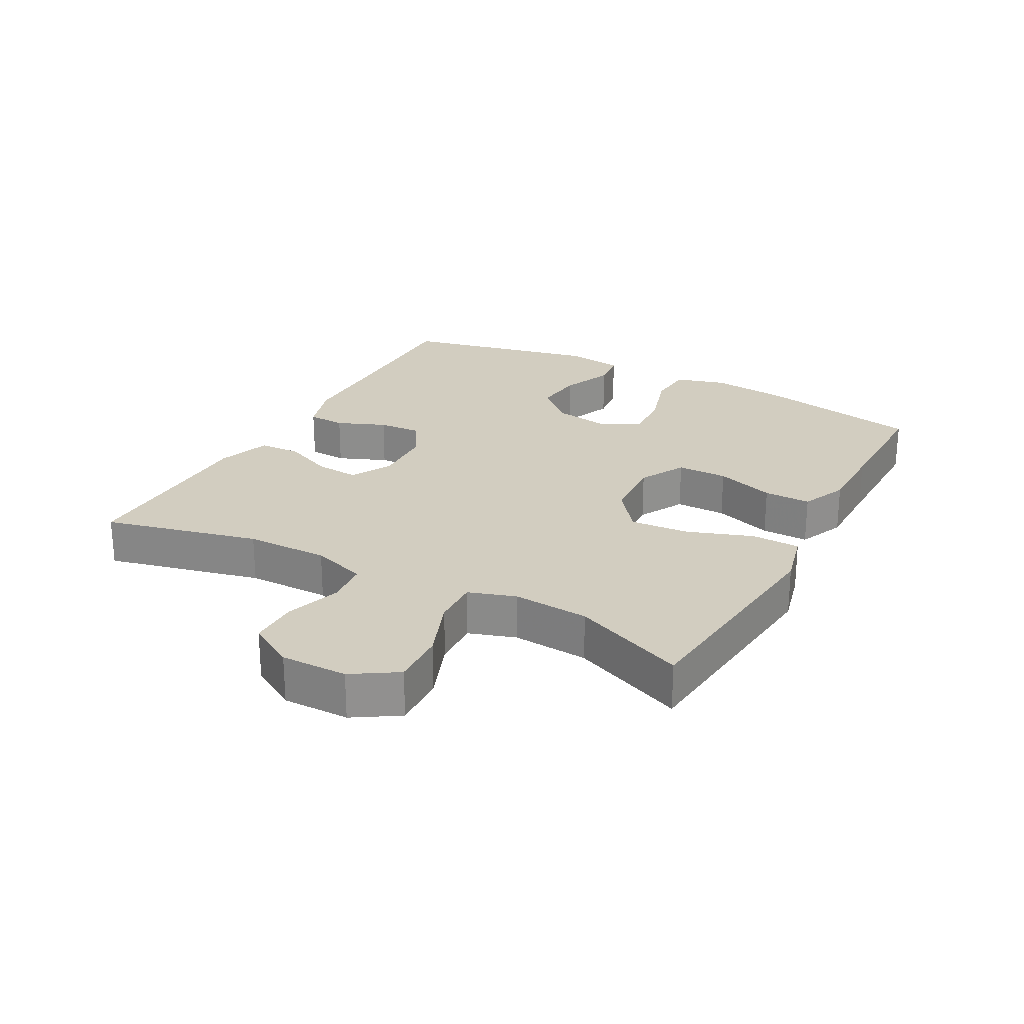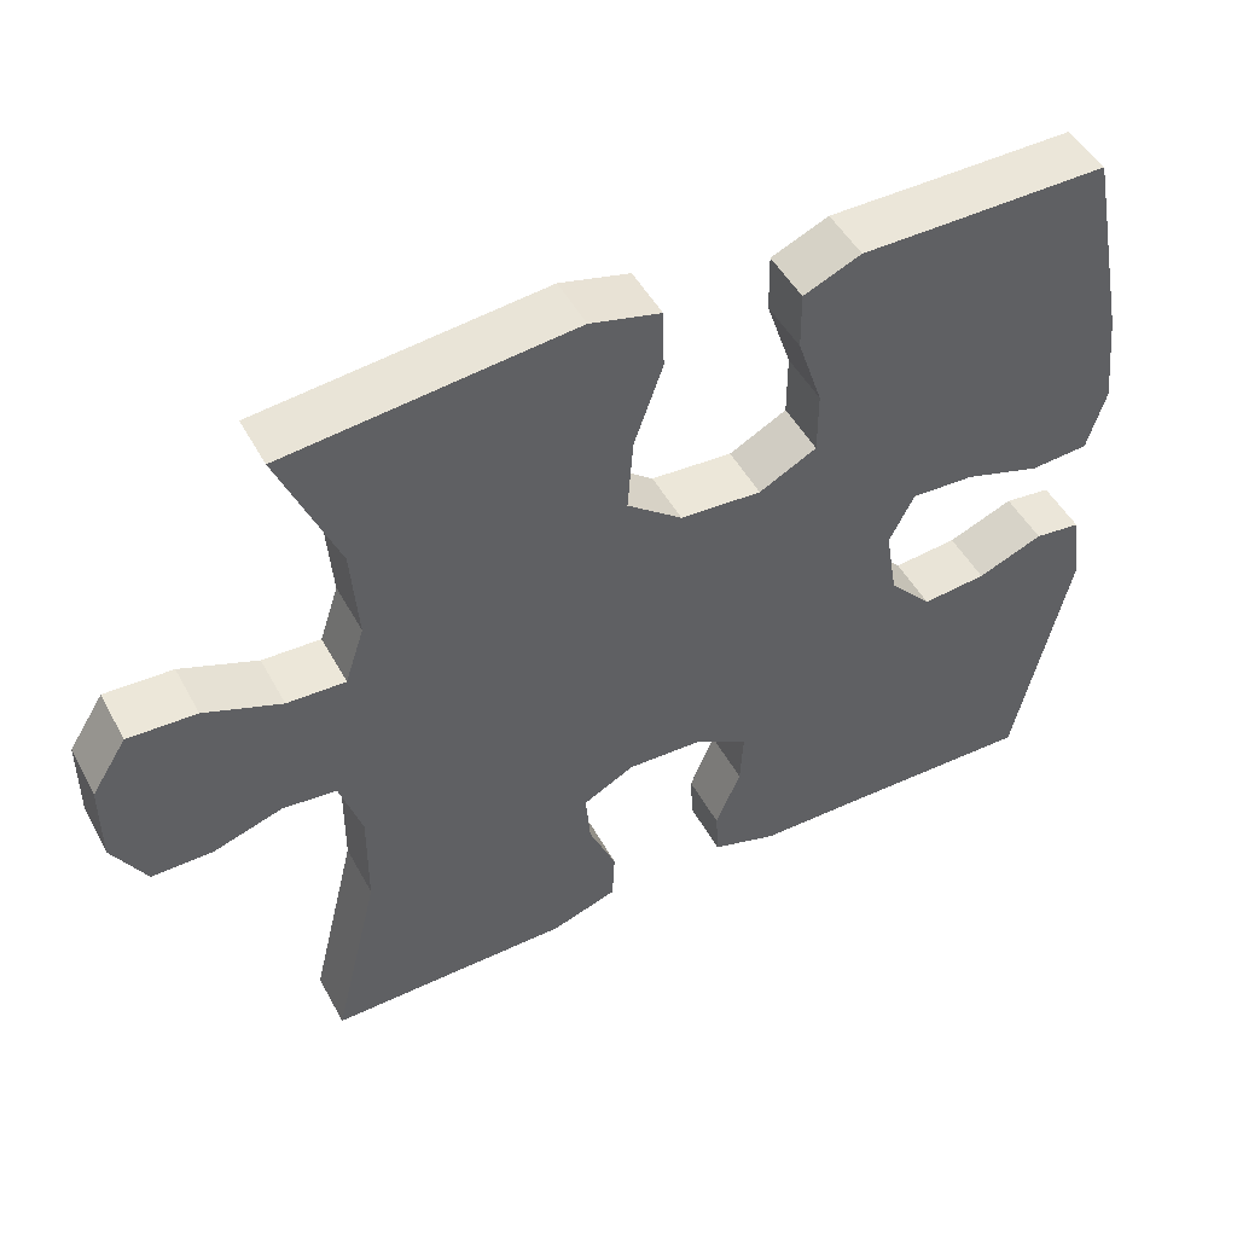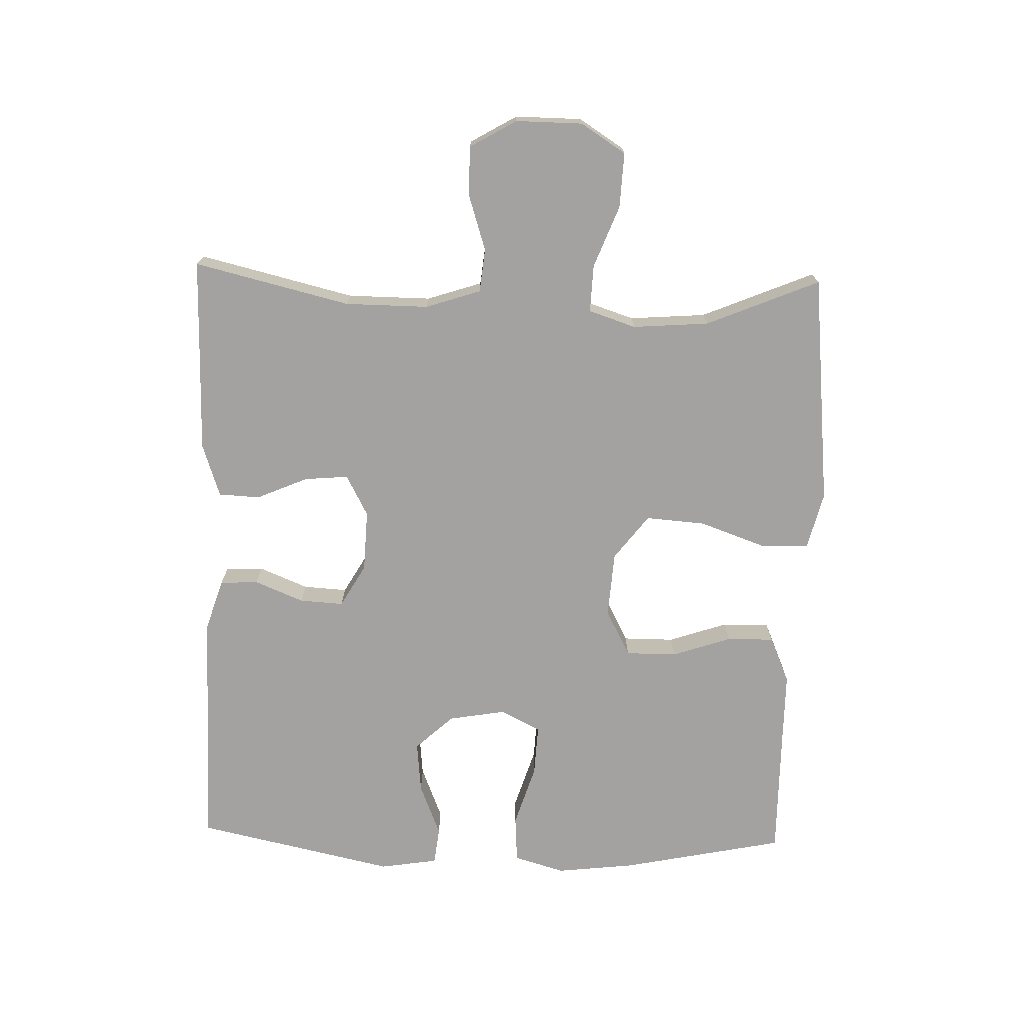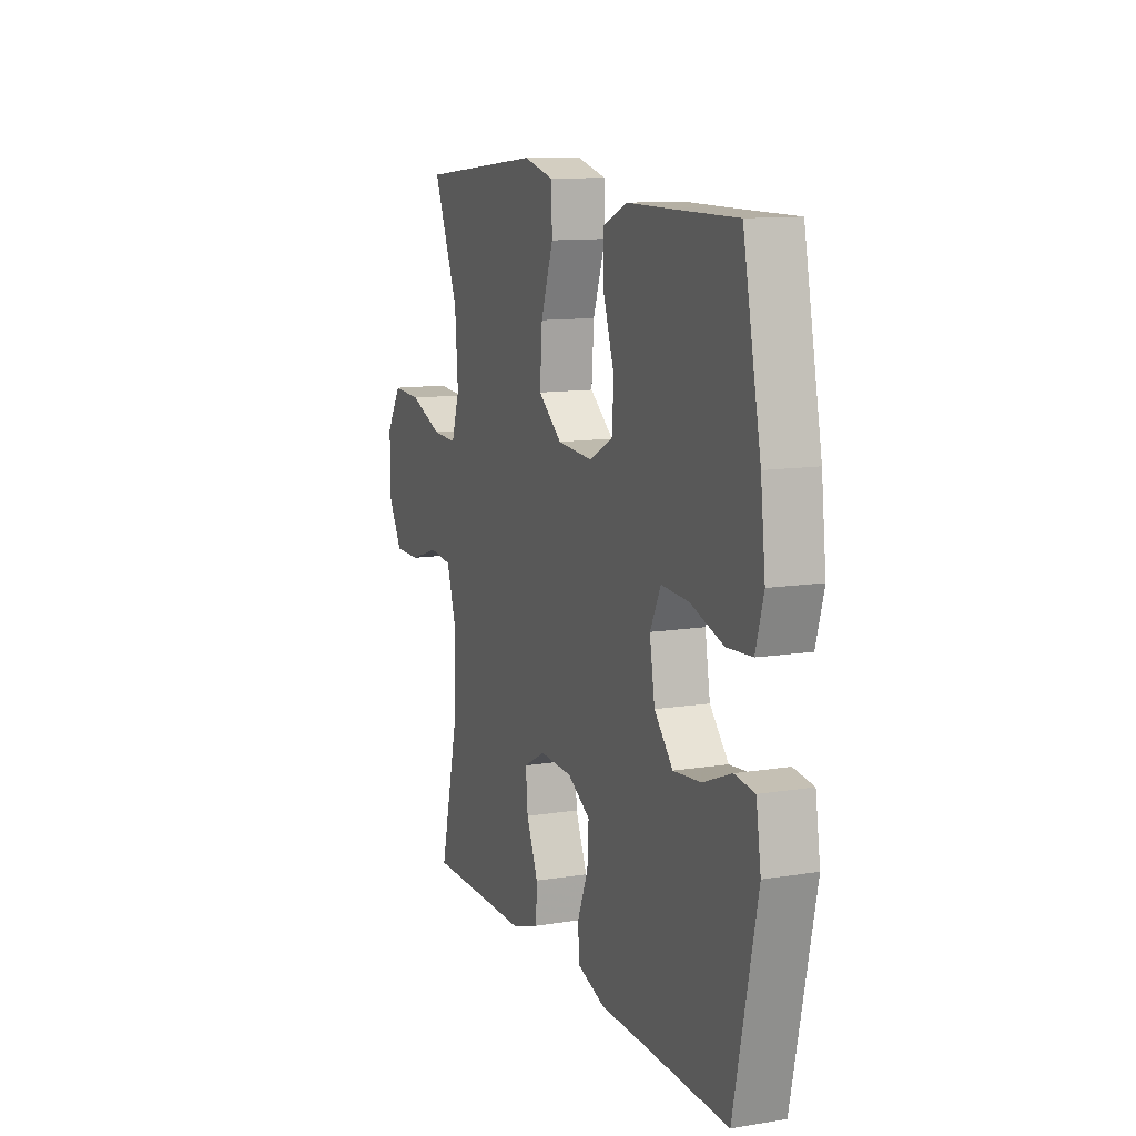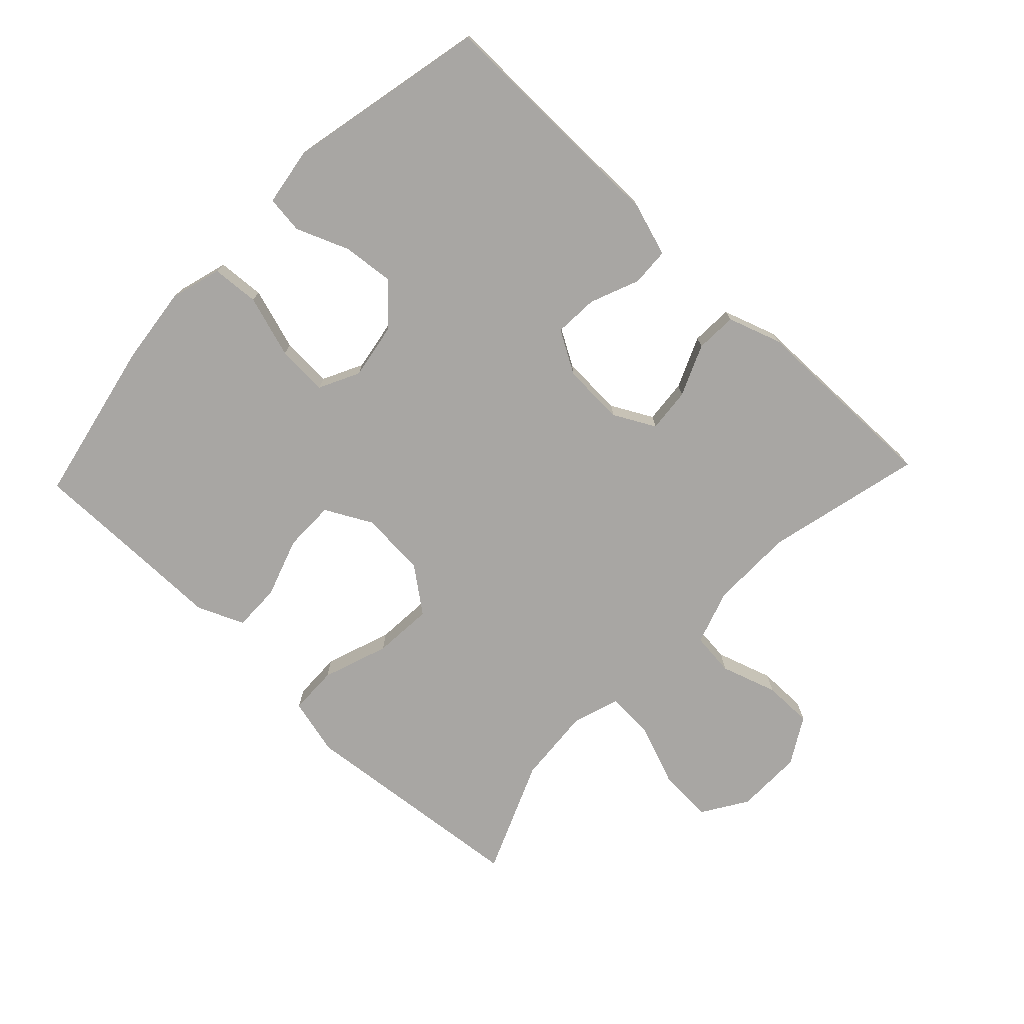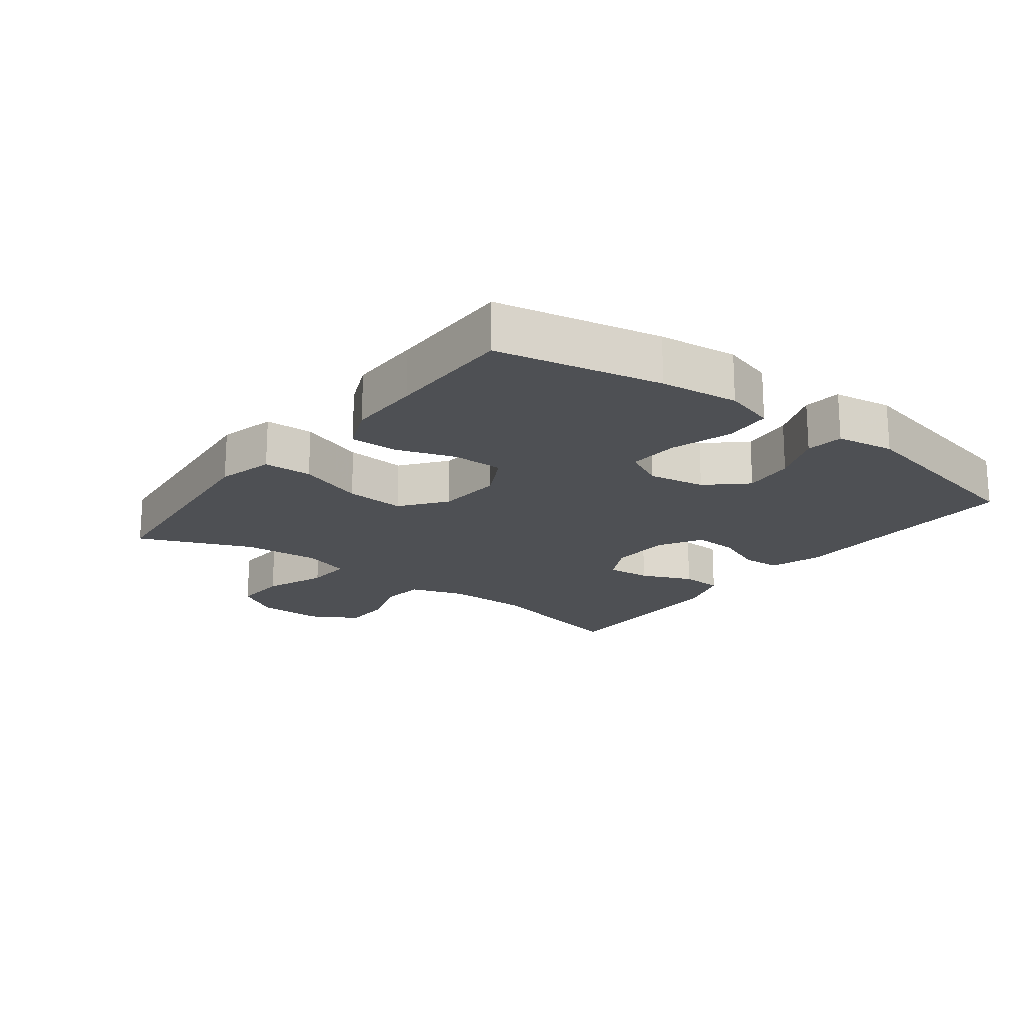
<metadata>
{"format":"obj","ext":"obj","renderer":"f3d","projection":"perspective","resolution":1024,"background":"white","views":[{"elev":24.6,"azim":-61.5,"up":"+Y"},{"elev":48.5,"azim":-27.5,"up":"+Z"},{"elev":-72.7,"azim":-91.7,"up":"+Y"},{"elev":11.6,"azim":68.8,"up":"+Z"},{"elev":-74.3,"azim":136.5,"up":"+Y"},{"elev":-18.8,"azim":52.7,"up":"+Y"}]}
</metadata>
<code>
v -0.5 0.07 0.5
v -0.277 0.07 0.523
v -0.141 0.07 0.537
v -0.053 0.07 0.515
v -0.051 0.07 0.44
v -0.087 0.07 0.338
v -0.094 0.07 0.246
v -0.025 0.07 0.193
v 0.077 0.07 0.186
v 0.149 0.07 0.224
v 0.149 0.07 0.303
v 0.118 0.07 0.395
v 0.117 0.07 0.468
v 0.189 0.07 0.499
v 0.303 0.07 0.499
v 0.5 0.07 0.5
v 0.552 0.07 0.246
v 0.566 0.07 0.125
v 0.543 0.07 0.046
v 0.47 0.07 0.041
v 0.374 0.07 0.071
v 0.295 0.07 0.075
v 0.264 0.07 0.013
v 0.279 0.07 -0.075
v 0.333 0.07 -0.134
v 0.413 0.07 -0.126
v 0.495 0.07 -0.093
v 0.553 0.07 -0.1
v 0.567 0.07 -0.19
v 0.5 0.07 -0.5
v 0.249 0.07 -0.496
v 0.124 0.07 -0.495
v 0.042 0.07 -0.469
v 0.039 0.07 -0.41
v 0.07 0.07 -0.334
v 0.074 0.07 -0.266
v 0.008 0.07 -0.228
v -0.087 0.07 -0.224
v -0.151 0.07 -0.258
v -0.145 0.07 -0.326
v -0.111 0.07 -0.405
v -0.114 0.07 -0.469
v -0.197 0.07 -0.497
v -0.326 0.07 -0.498
v -0.5 0.07 -0.5
v -0.442 0.07 -0.259
v -0.441 0.07 -0.13
v -0.469 0.07 -0.045
v -0.536 0.07 -0.038
v -0.623 0.07 -0.066
v -0.699 0.07 -0.066
v -0.741 0.07 0.006
v -0.74 0.07 0.109
v -0.696 0.07 0.178
v -0.611 0.07 0.174
v -0.515 0.07 0.137
v -0.442 0.07 0.134
v -0.418 0.07 0.207
v -0.427 0.07 0.325
v -0.5 0 0.5
v -0.277 0 0.523
v -0.141 0 0.537
v -0.053 0 0.515
v -0.051 0 0.44
v -0.087 0 0.338
v -0.094 0 0.246
v -0.025 0 0.193
v 0.077 0 0.186
v 0.149 0 0.224
v 0.149 0 0.303
v 0.118 0 0.395
v 0.117 0 0.468
v 0.189 0 0.499
v 0.303 0 0.499
v 0.5 0 0.5
v 0.552 0 0.246
v 0.566 0 0.125
v 0.543 0 0.046
v 0.47 0 0.041
v 0.374 0 0.071
v 0.295 0 0.075
v 0.264 0 0.013
v 0.279 0 -0.075
v 0.333 0 -0.134
v 0.413 0 -0.126
v 0.495 0 -0.093
v 0.553 0 -0.1
v 0.567 0 -0.19
v 0.5 0 -0.5
v 0.249 0 -0.496
v 0.124 0 -0.495
v 0.042 0 -0.469
v 0.039 0 -0.41
v 0.07 0 -0.334
v 0.074 0 -0.266
v 0.008 0 -0.228
v -0.087 0 -0.224
v -0.151 0 -0.258
v -0.145 0 -0.326
v -0.111 0 -0.405
v -0.114 0 -0.469
v -0.197 0 -0.497
v -0.326 0 -0.498
v -0.5 0 -0.5
v -0.442 0 -0.259
v -0.441 0 -0.13
v -0.469 0 -0.045
v -0.536 0 -0.038
v -0.623 0 -0.066
v -0.699 0 -0.066
v -0.741 0 0.006
v -0.74 0 0.109
v -0.696 0 0.178
v -0.611 0 0.174
v -0.515 0 0.137
v -0.442 0 0.134
v -0.418 0 0.207
v -0.427 0 0.325
f 54 55 56
f 53 54 56
f 52 53 56
f 51 52 56
f 50 51 56
f 49 50 56
f 48 49 56 57
f 47 48 57 58
f 44 45 46
f 46 47 58
f 44 46 58
f 43 44 58
f 42 43 58
f 41 42 58
f 40 41 58
f 33 34 35
f 32 33 35
f 31 32 35
f 31 35 36
f 30 31 36
f 29 30 36
f 28 29 36
f 27 28 36
f 26 27 36
f 25 26 36 37
f 19 20 21
f 18 19 21
f 17 18 21
f 16 17 21
f 15 16 21
f 15 21 22
f 14 15 22
f 13 14 22
f 12 13 22
f 11 12 22
f 10 11 22 23
f 4 5 6
f 3 4 6
f 2 3 6
f 1 2 6
f 59 1 6
f 59 6 7
f 39 40 58 59
f 59 7 8
f 39 59 8
f 38 39 8
f 37 38 8
f 25 37 8
f 24 25 8
f 9 10 23 24
f 8 9 24
f 115 114 113
f 115 113 112
f 115 112 111
f 115 111 110
f 115 110 109
f 115 109 108
f 116 115 108 107
f 117 116 107 106
f 105 104 103
f 117 106 105
f 117 105 103
f 117 103 102
f 117 102 101
f 117 101 100
f 117 100 99
f 94 93 92
f 94 92 91
f 94 91 90
f 95 94 90
f 95 90 89
f 95 89 88
f 95 88 87
f 95 87 86
f 95 86 85
f 96 95 85 84
f 80 79 78
f 80 78 77
f 80 77 76
f 80 76 75
f 80 75 74
f 81 80 74
f 81 74 73
f 81 73 72
f 81 72 71
f 81 71 70
f 82 81 70 69
f 65 64 63
f 65 63 62
f 65 62 61
f 65 61 60
f 65 60 118
f 66 65 118
f 118 117 99 98
f 67 66 118
f 67 118 98
f 67 98 97
f 67 97 96
f 67 96 84
f 67 84 83
f 83 82 69 68
f 83 68 67
f 1 60 61 2
f 2 61 62 3
f 3 62 63 4
f 4 63 64 5
f 5 64 65 6
f 6 65 66 7
f 7 66 67 8
f 8 67 68 9
f 9 68 69 10
f 10 69 70 11
f 11 70 71 12
f 12 71 72 13
f 13 72 73 14
f 14 73 74 15
f 15 74 75 16
f 16 75 76 17
f 17 76 77 18
f 18 77 78 19
f 19 78 79 20
f 20 79 80 21
f 21 80 81 22
f 22 81 82 23
f 23 82 83 24
f 24 83 84 25
f 25 84 85 26
f 26 85 86 27
f 27 86 87 28
f 28 87 88 29
f 29 88 89 30
f 30 89 90 31
f 31 90 91 32
f 32 91 92 33
f 33 92 93 34
f 34 93 94 35
f 35 94 95 36
f 36 95 96 37
f 37 96 97 38
f 38 97 98 39
f 39 98 99 40
f 40 99 100 41
f 41 100 101 42
f 42 101 102 43
f 43 102 103 44
f 44 103 104 45
f 45 104 105 46
f 46 105 106 47
f 47 106 107 48
f 48 107 108 49
f 49 108 109 50
f 50 109 110 51
f 51 110 111 52
f 52 111 112 53
f 53 112 113 54
f 54 113 114 55
f 55 114 115 56
f 56 115 116 57
f 57 116 117 58
f 58 117 118 59
f 59 118 60 1

</code>
